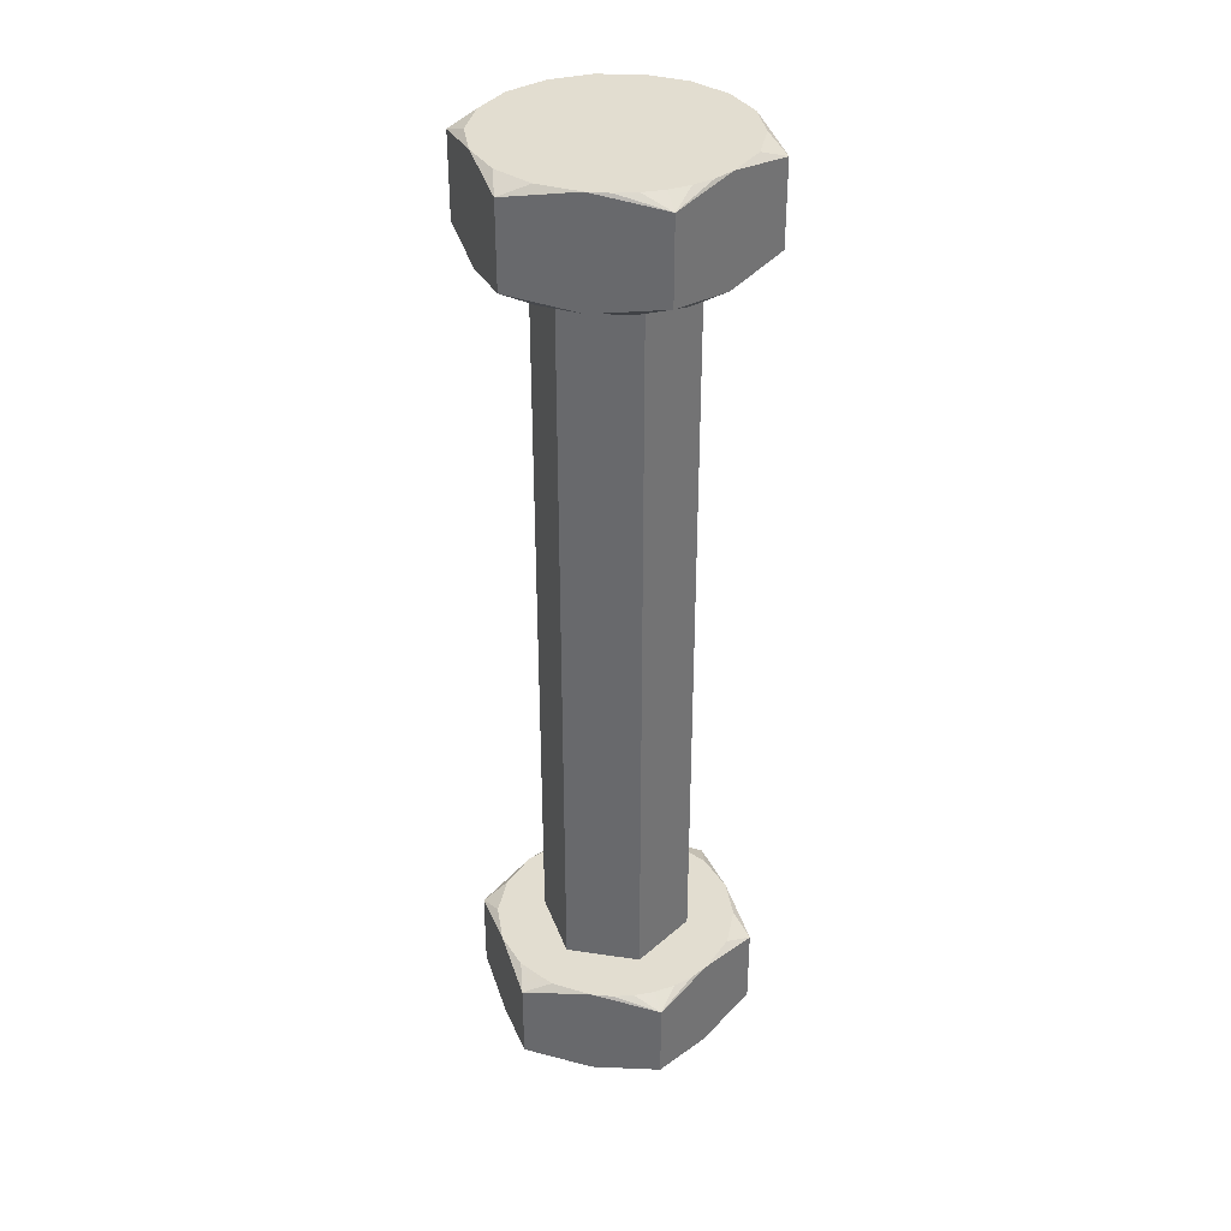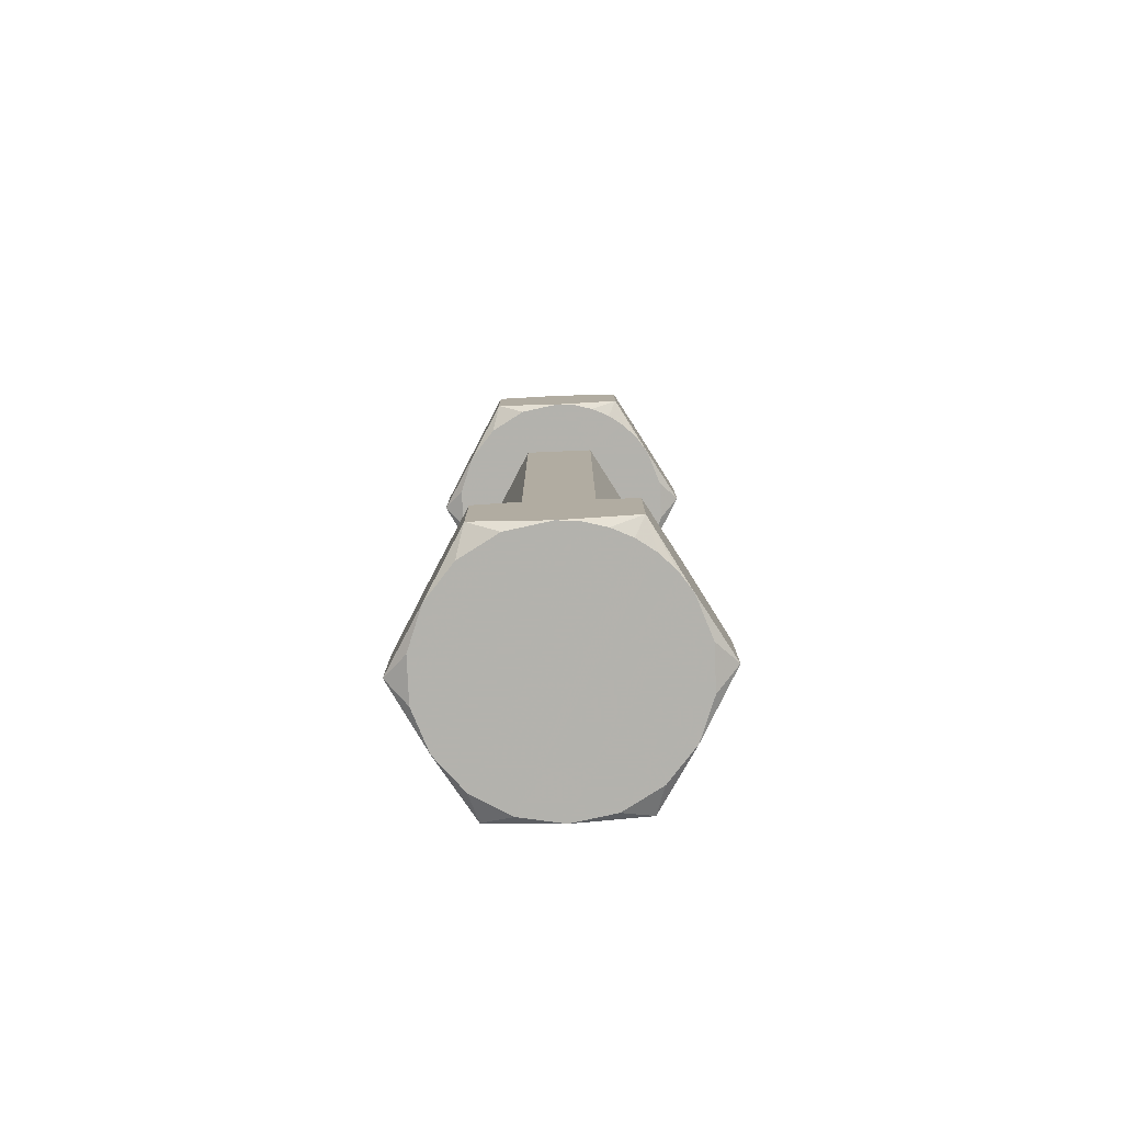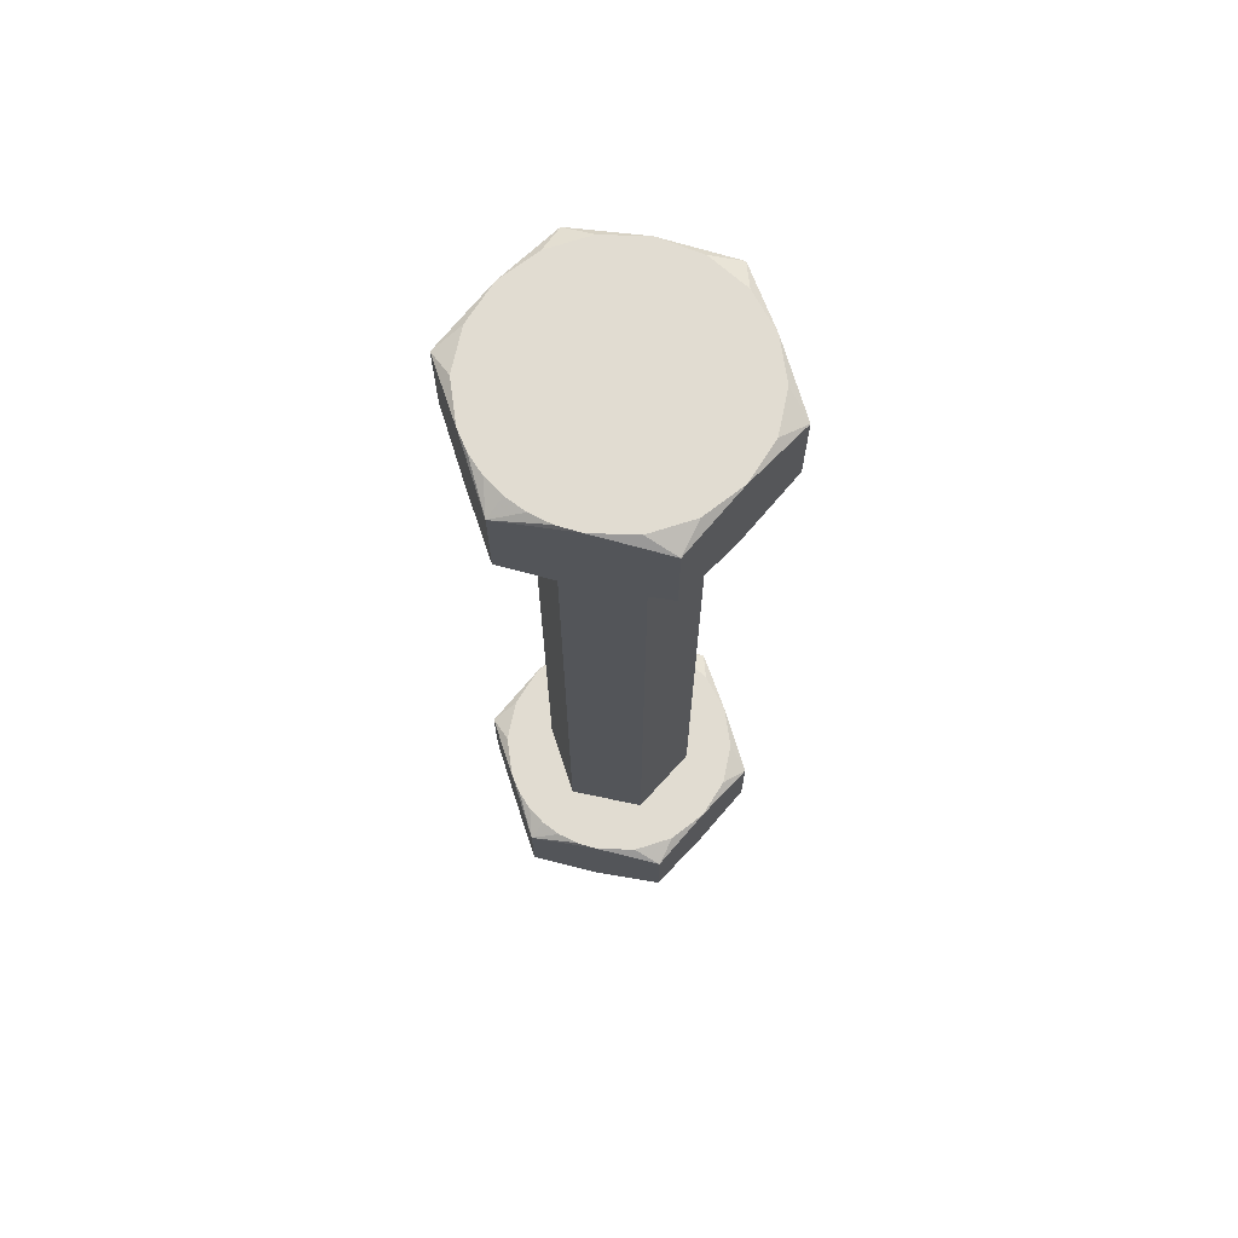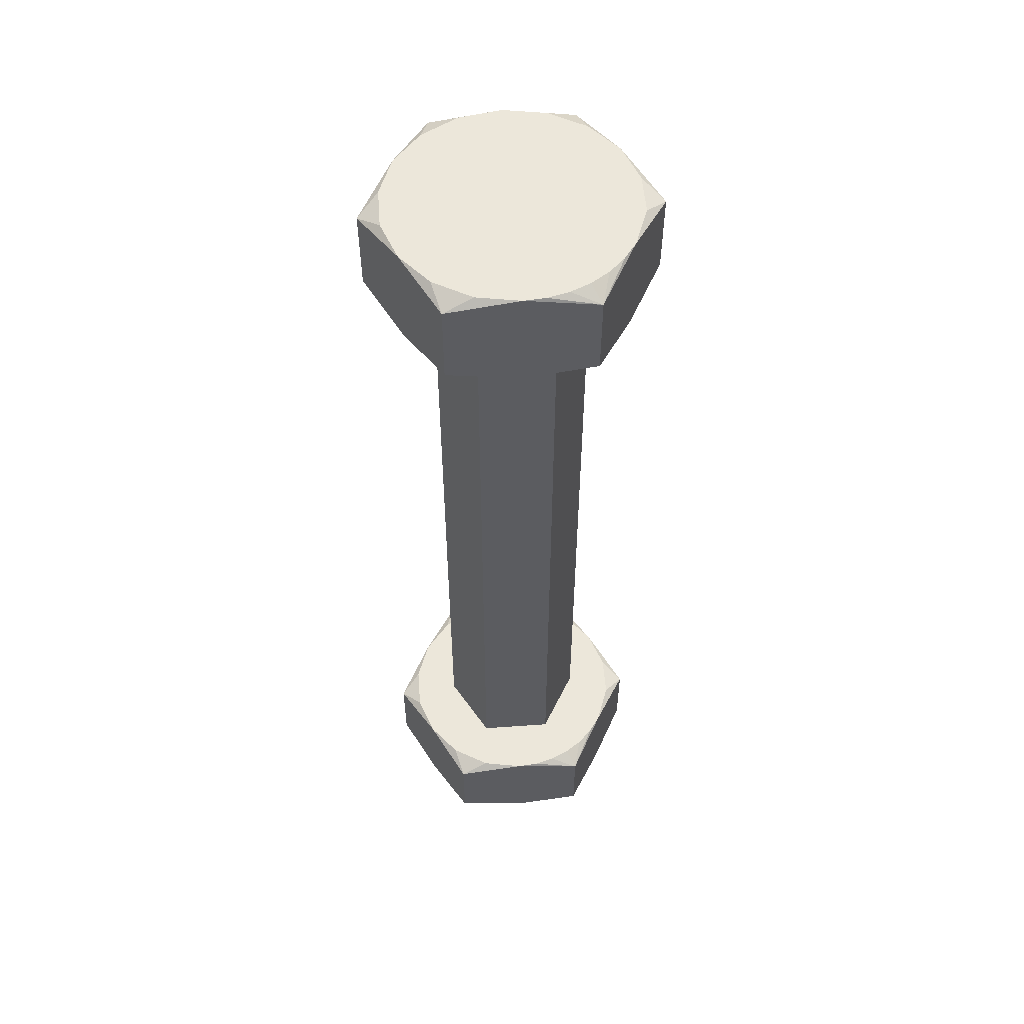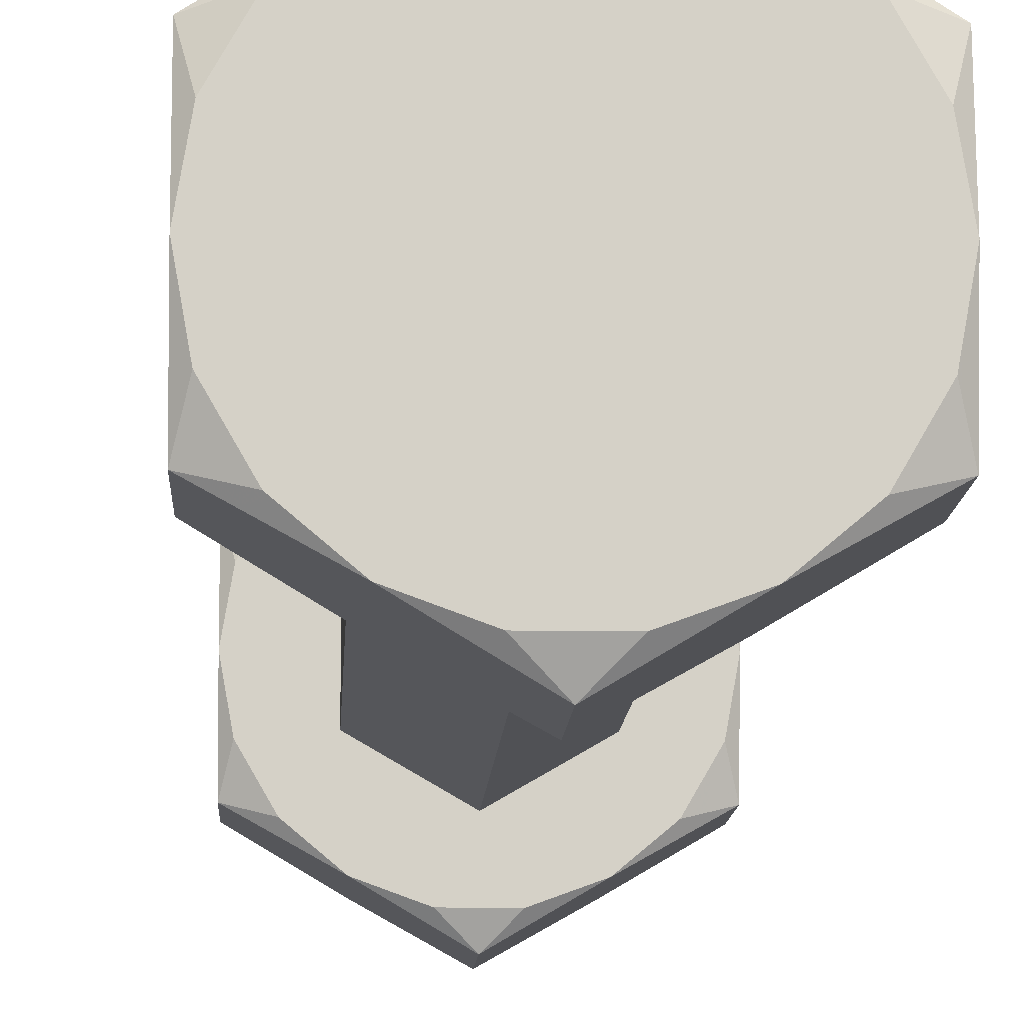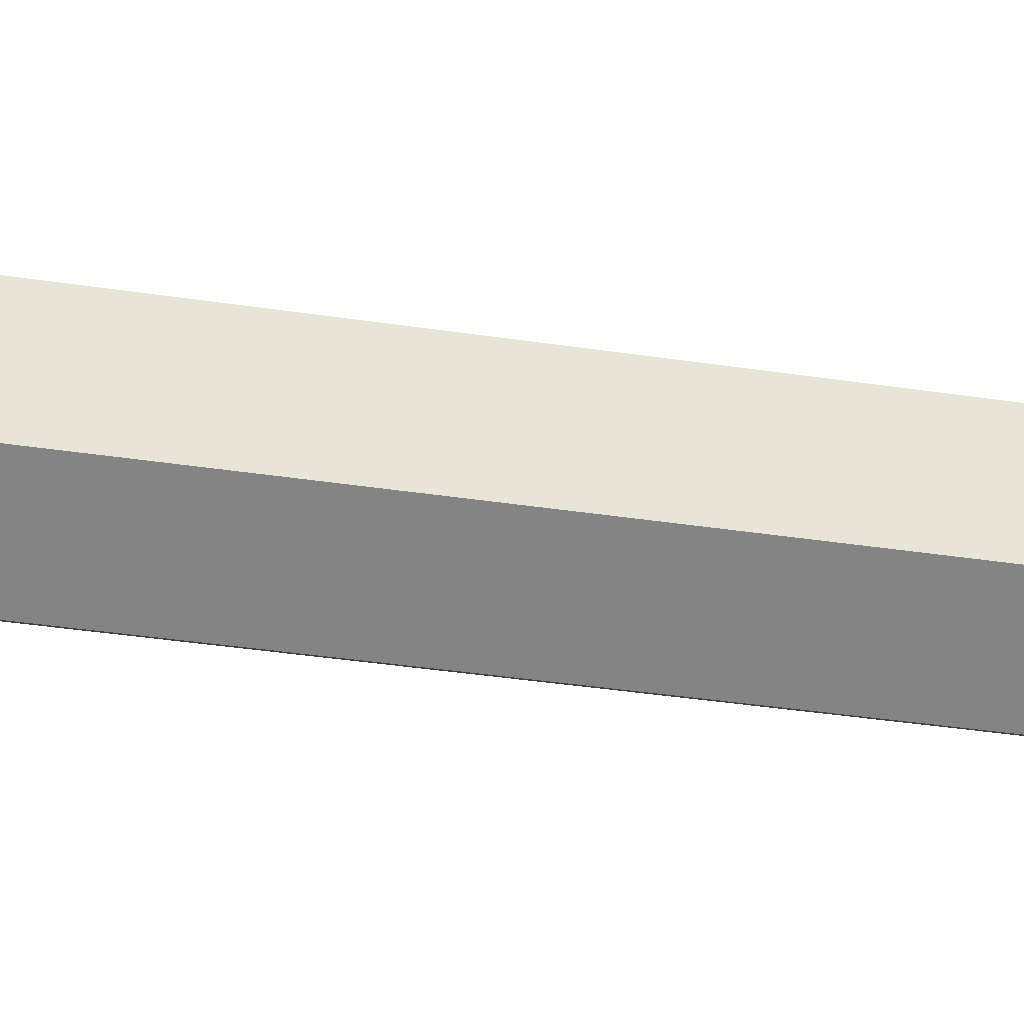
<metadata>
{"format":"obj","ext":"obj","renderer":"f3d","projection":"perspective","resolution":1024,"background":"white","views":[{"elev":35.4,"azim":161.3,"up":"+Z"},{"elev":-79.4,"azim":-27.6,"up":"+Z"},{"elev":69.0,"azim":-138.0,"up":"+Z"},{"elev":54.1,"azim":145.6,"up":"+Z"},{"elev":-10.0,"azim":-2.3,"up":"+Y"},{"elev":-31.7,"azim":77.3,"up":"+Y"}]}
</metadata>
<code>
o geometry_1
v -0.1 1.818 4.505
v -0.1022 1.816 4.505
v -0.1011 1.816 4.505
v -0.1 1.817 4.505
v -0.1032 1.816 4.505
v -0.1 1.802 4.455
v -0.1011 1.804 4.455
v -0.1 1.804 4.455
v -0.1022 1.804 4.455
v -0.1032 1.804 4.455
v -0.1 1.818 4.459
v -0.1022 1.816 4.46
v -0.1011 1.816 4.46
v -0.1 1.817 4.46
v -0.1032 1.816 4.46
v -0.1 1.802 4.501
v -0.1011 1.804 4.5
v -0.1 1.804 4.5
v -0.1022 1.804 4.5
v -0.1032 1.804 4.5
v -0.09654 1.812 4.46
v -0.1 1.814 4.5
v -0.09654 1.812 4.5
v -0.1 1.814 4.46
v -0.09654 1.808 4.46
v -0.09654 1.808 4.5
v -0.1 1.806 4.46
v -0.1 1.806 4.5
v -0.1035 1.808 4.5
v -0.105 1.806 4.5
v -0.1061 1.808 4.5
v -0.1065 1.81 4.5
v -0.09887 1.804 4.5
v -0.09778 1.804 4.5
v -0.09675 1.804 4.5
v -0.1035 1.812 4.5
v -0.1061 1.812 4.5
v -0.105 1.814 4.5
v -0.09502 1.806 4.5
v -0.1032 1.816 4.5
v -0.09389 1.808 4.5
v -0.1011 1.816 4.5
v -0.0935 1.81 4.5
v -0.09887 1.816 4.5
v -0.09389 1.812 4.5
v -0.09675 1.816 4.5
v -0.09502 1.814 4.5
v -0.1035 1.812 4.46
v -0.1061 1.812 4.46
v -0.1065 1.81 4.46
v -0.105 1.814 4.46
v -0.09887 1.816 4.46
v -0.09778 1.816 4.46
v -0.09675 1.816 4.46
v -0.1035 1.808 4.46
v -0.1061 1.808 4.46
v -0.105 1.806 4.46
v -0.09502 1.814 4.46
v -0.1032 1.804 4.46
v -0.09389 1.812 4.46
v -0.1011 1.804 4.46
v -0.0935 1.81 4.46
v -0.09887 1.804 4.46
v -0.09389 1.808 4.46
v -0.09675 1.804 4.46
v -0.09502 1.806 4.46
v -0.1 1.818 4.501
v -0.1065 1.814 4.501
v -0.1065 1.806 4.501
v -0.0935 1.806 4.501
v -0.0935 1.814 4.501
v -0.1 1.802 4.459
v -0.0935 1.806 4.459
v -0.0935 1.814 4.459
v -0.1065 1.814 4.459
v -0.1065 1.806 4.459
v -0.0935 1.814 4.455
v -0.09675 1.816 4.455
v -0.1 1.818 4.455
v -0.0935 1.806 4.455
v -0.0935 1.81 4.455
v -0.09675 1.804 4.455
v -0.1065 1.806 4.455
v -0.1065 1.814 4.455
v -0.1065 1.81 4.455
v -0.1032 1.816 4.455
v -0.09389 1.812 4.455
v -0.09502 1.814 4.455
v -0.09887 1.816 4.455
v -0.1011 1.816 4.455
v -0.09502 1.806 4.455
v -0.09389 1.808 4.455
v -0.09887 1.804 4.455
v -0.09778 1.804 4.455
v -0.1061 1.808 4.455
v -0.105 1.806 4.455
v -0.105 1.814 4.455
v -0.1061 1.812 4.455
v -0.1065 1.814 4.505
v -0.1065 1.81 4.505
v -0.1065 1.806 4.505
v -0.1032 1.804 4.505
v -0.1 1.802 4.505
v -0.09675 1.804 4.505
v -0.0935 1.806 4.505
v -0.0935 1.81 4.505
v -0.0935 1.814 4.505
v -0.09675 1.816 4.505
v -0.09887 1.804 4.505
v -0.1011 1.804 4.505
v -0.09389 1.808 4.505
v -0.09502 1.806 4.505
v -0.09502 1.814 4.505
v -0.09389 1.812 4.505
v -0.09887 1.816 4.505
v -0.09778 1.816 4.505
v -0.1061 1.812 4.505
v -0.105 1.814 4.505
v -0.105 1.806 4.505
v -0.1061 1.808 4.505
f 1 2 3
f 1 3 4
f 1 5 2
f 6 7 8
f 6 9 7
f 6 10 9
f 11 12 13
f 11 13 14
f 11 15 12
f 16 17 18
f 16 19 17
f 16 20 19
f 21 22 23
f 21 24 22
f 25 23 26
f 25 21 23
f 27 26 28
f 27 25 26
f 29 20 30
f 29 30 31
f 29 31 32
f 28 33 18
f 28 18 17
f 28 17 19
f 28 19 20
f 28 20 29
f 34 33 28
f 35 34 28
f 36 32 37
f 36 29 32
f 38 36 37
f 26 39 35
f 26 35 28
f 40 36 38
f 41 39 26
f 22 36 40
f 42 22 40
f 43 26 23
f 43 41 26
f 44 22 42
f 45 43 23
f 46 23 22
f 46 22 44
f 47 45 23
f 47 23 46
f 48 49 50
f 48 51 49
f 48 15 51
f 24 52 14
f 24 12 15
f 24 13 12
f 24 14 13
f 24 15 48
f 53 52 24
f 54 53 24
f 55 50 56
f 55 48 50
f 57 55 56
f 21 58 54
f 21 54 24
f 59 55 57
f 60 58 21
f 27 55 59
f 61 27 59
f 62 21 25
f 62 60 21
f 63 27 61
f 64 62 25
f 65 25 27
f 65 27 63
f 66 64 25
f 66 25 65
f 55 27 28
f 55 28 29
f 48 29 36
f 48 55 29
f 24 36 22
f 24 48 36
f 67 46 44
f 42 67 44
f 40 67 42
f 68 40 38
f 37 68 38
f 32 68 37
f 69 32 31
f 30 69 31
f 20 69 30
f 33 16 18
f 34 16 33
f 35 16 34
f 70 35 39
f 41 70 39
f 43 70 41
f 71 43 45
f 47 71 45
f 46 71 47
f 72 65 63
f 61 72 63
f 59 72 61
f 73 62 64
f 66 73 64
f 65 73 66
f 74 54 58
f 60 74 58
f 62 74 60
f 52 11 14
f 53 11 52
f 54 11 53
f 75 50 49
f 51 75 49
f 15 75 51
f 76 59 57
f 56 76 57
f 50 76 56
f 54 74 77
f 54 77 78
f 54 78 79
f 11 54 79
f 62 73 80
f 62 80 81
f 62 81 77
f 74 62 77
f 65 72 6
f 65 6 82
f 65 82 80
f 73 65 80
f 59 76 83
f 59 83 10
f 59 10 6
f 72 59 6
f 50 75 84
f 50 84 85
f 50 85 83
f 76 50 83
f 15 11 79
f 15 79 86
f 15 86 84
f 75 15 84
f 77 81 87
f 88 77 87
f 78 77 88
f 79 78 89
f 90 79 89
f 86 79 90
f 80 82 91
f 92 80 91
f 81 80 92
f 93 6 8
f 94 6 93
f 82 6 94
f 83 85 95
f 96 83 95
f 10 83 96
f 84 86 97
f 98 84 97
f 85 84 98
f 98 95 85
f 97 96 95
f 97 95 98
f 86 9 10
f 86 10 96
f 86 96 97
f 90 8 7
f 90 7 9
f 90 9 86
f 89 94 93
f 89 93 8
f 89 8 90
f 87 81 92
f 78 82 94
f 78 94 89
f 88 92 91
f 88 91 82
f 88 82 78
f 88 87 92
f 5 1 67
f 5 67 40
f 5 40 68
f 99 5 68
f 100 99 68
f 100 68 32
f 100 32 69
f 101 100 69
f 102 101 69
f 102 69 20
f 102 20 16
f 103 102 16
f 104 103 16
f 104 16 35
f 104 35 70
f 105 104 70
f 106 105 70
f 106 70 43
f 106 43 71
f 107 106 71
f 108 107 71
f 108 71 46
f 108 46 67
f 1 108 67
f 103 104 109
f 110 103 109
f 102 103 110
f 105 106 111
f 112 105 111
f 104 105 112
f 107 108 113
f 114 107 113
f 106 107 114
f 115 1 4
f 116 1 115
f 108 1 116
f 99 100 117
f 118 99 117
f 5 99 118
f 101 102 119
f 120 101 119
f 100 101 120
f 120 117 100
f 119 118 117
f 119 117 120
f 102 2 5
f 102 5 118
f 102 118 119
f 110 3 2
f 110 4 3
f 110 2 102
f 109 115 4
f 109 116 115
f 109 4 110
f 111 106 114
f 104 108 116
f 104 116 109
f 112 113 108
f 112 114 113
f 112 111 114
f 112 108 104

</code>
